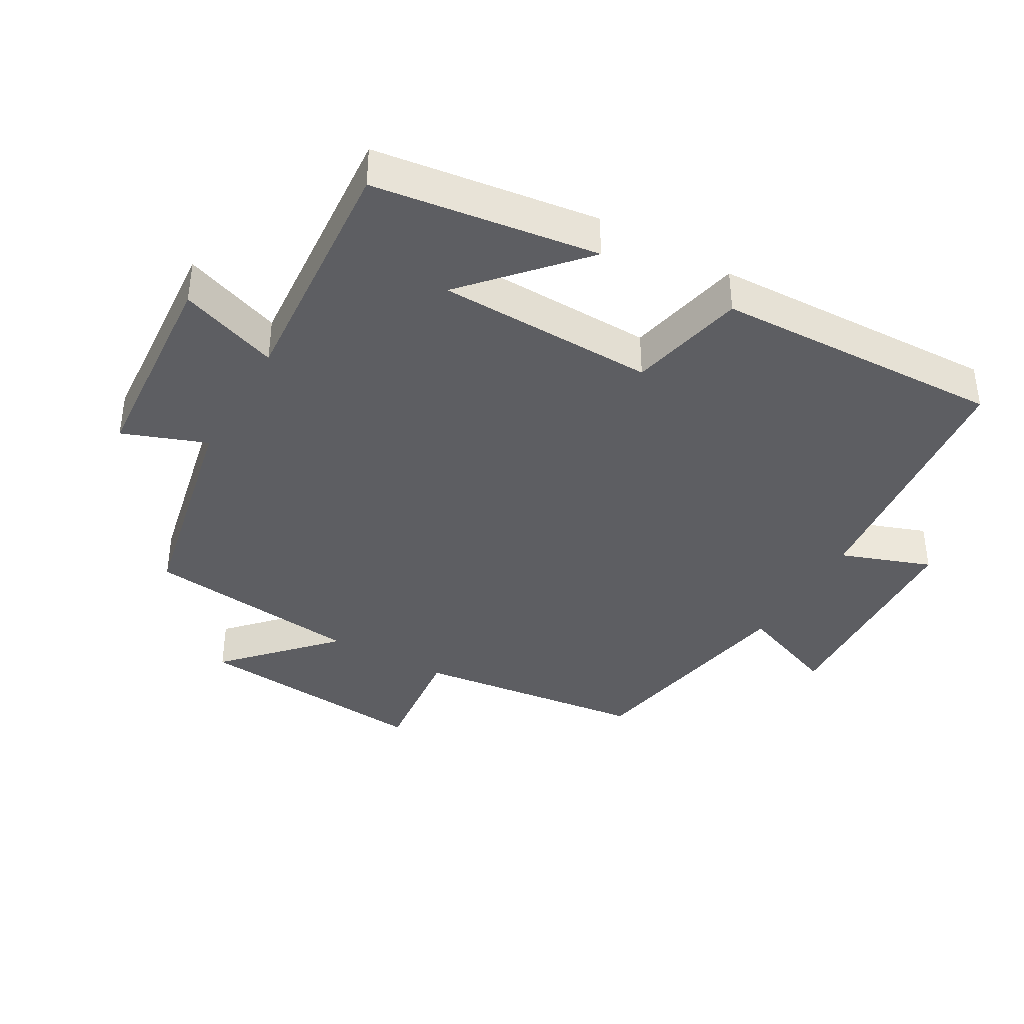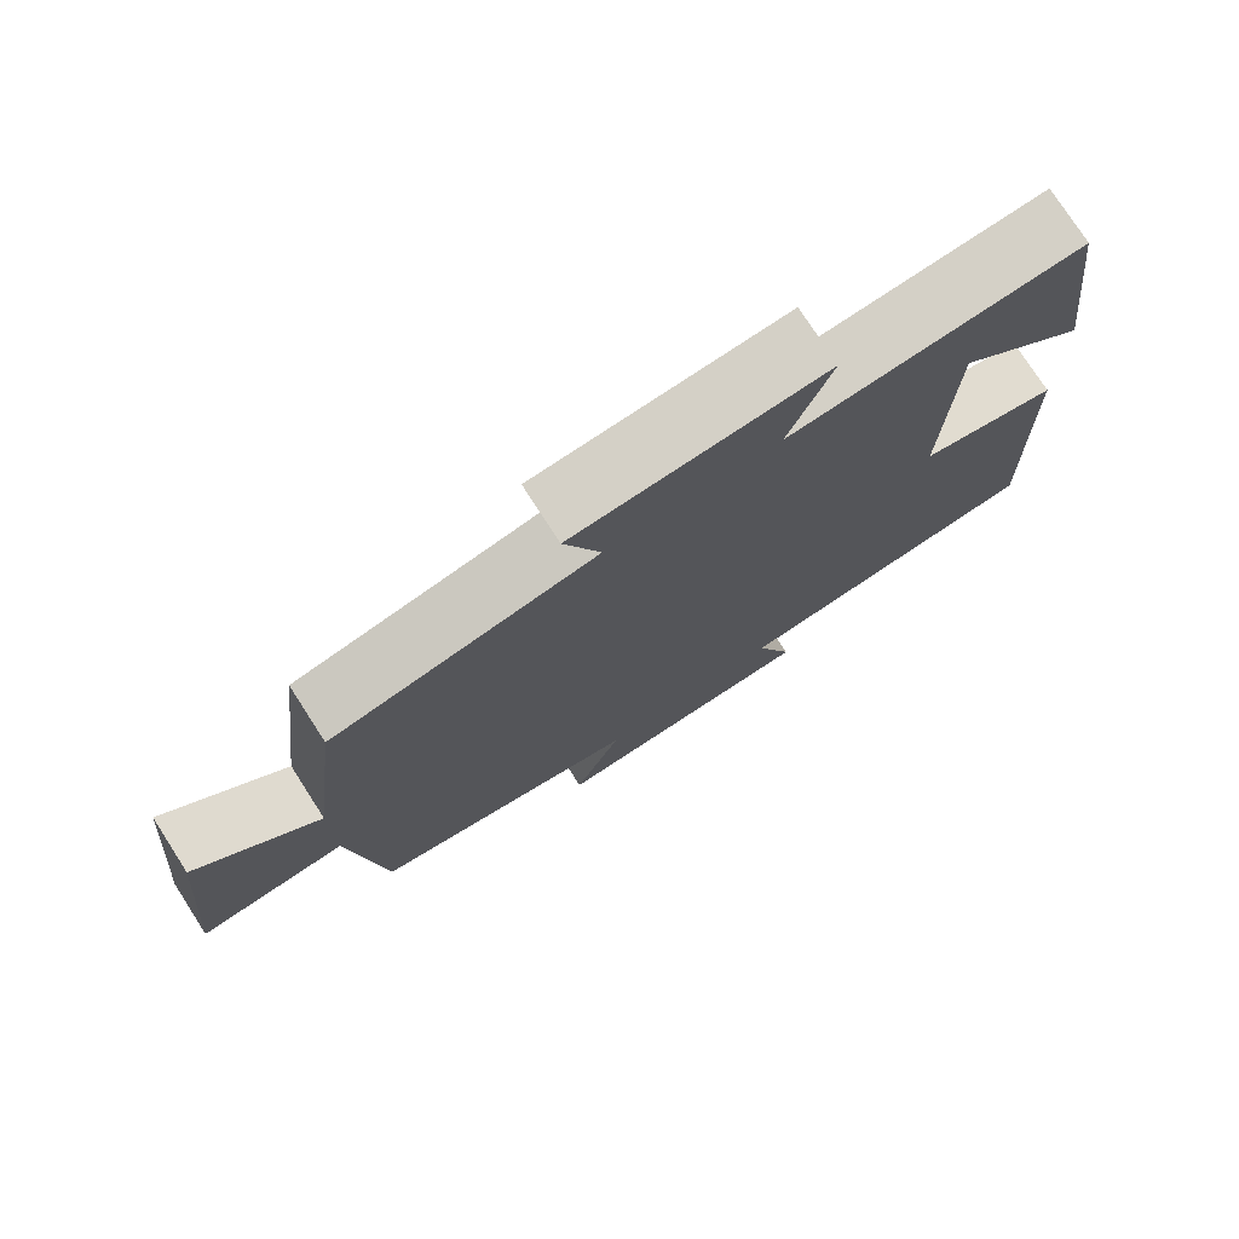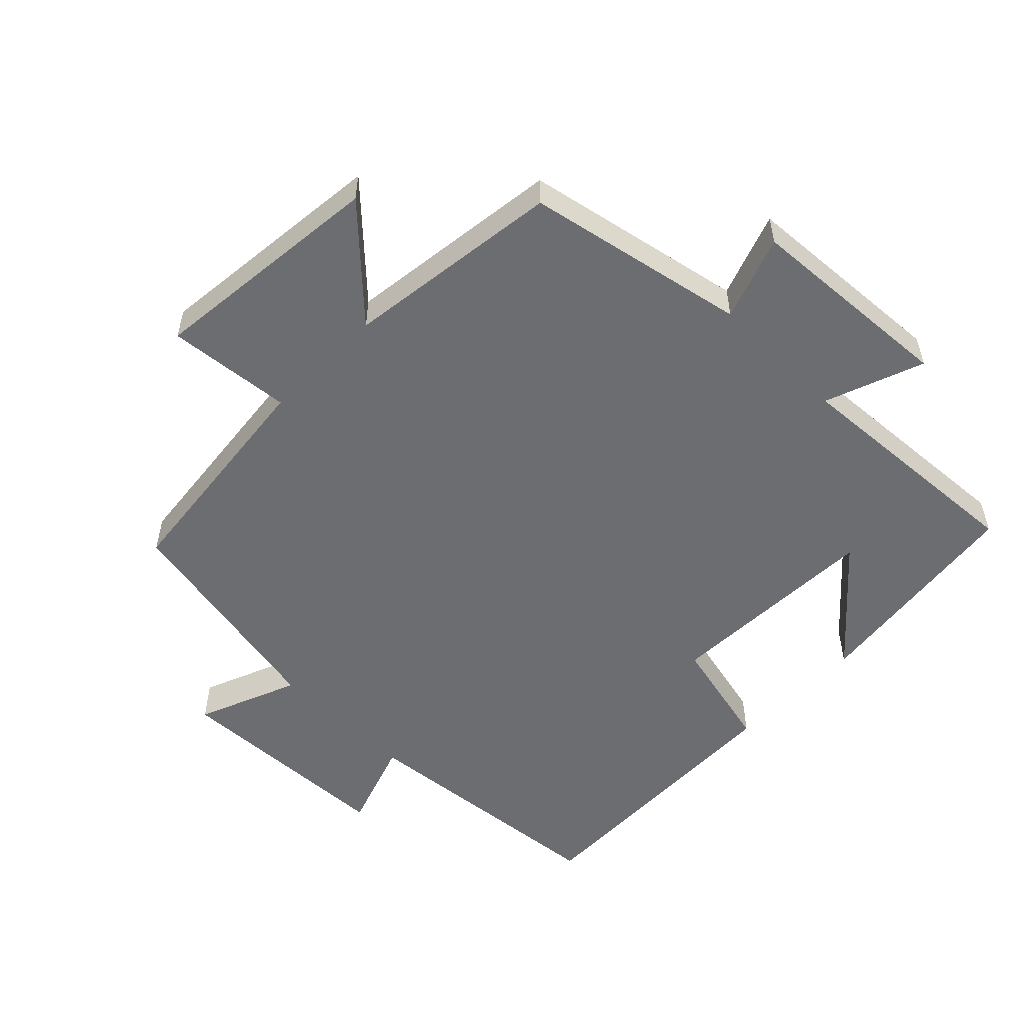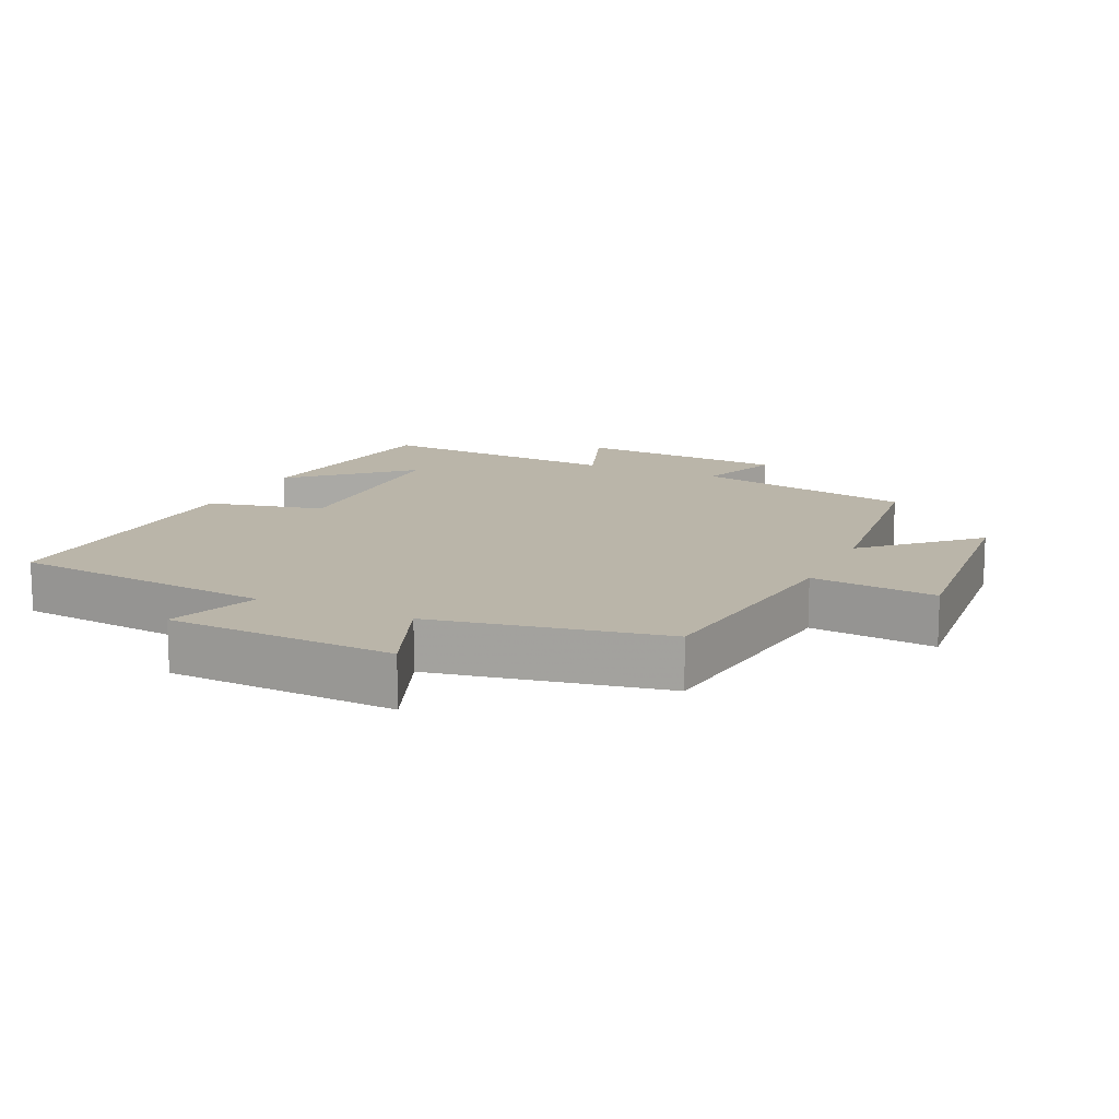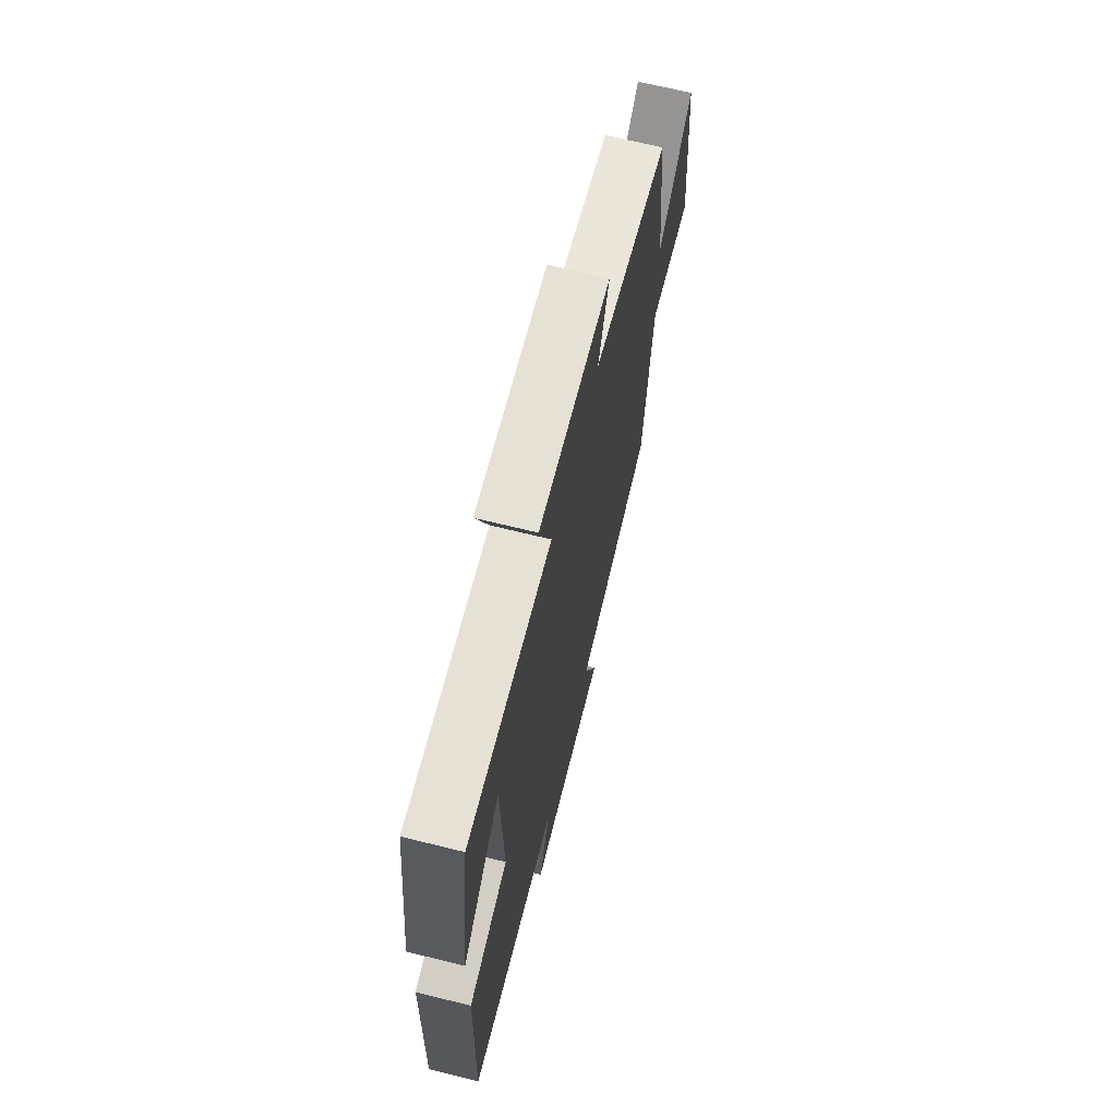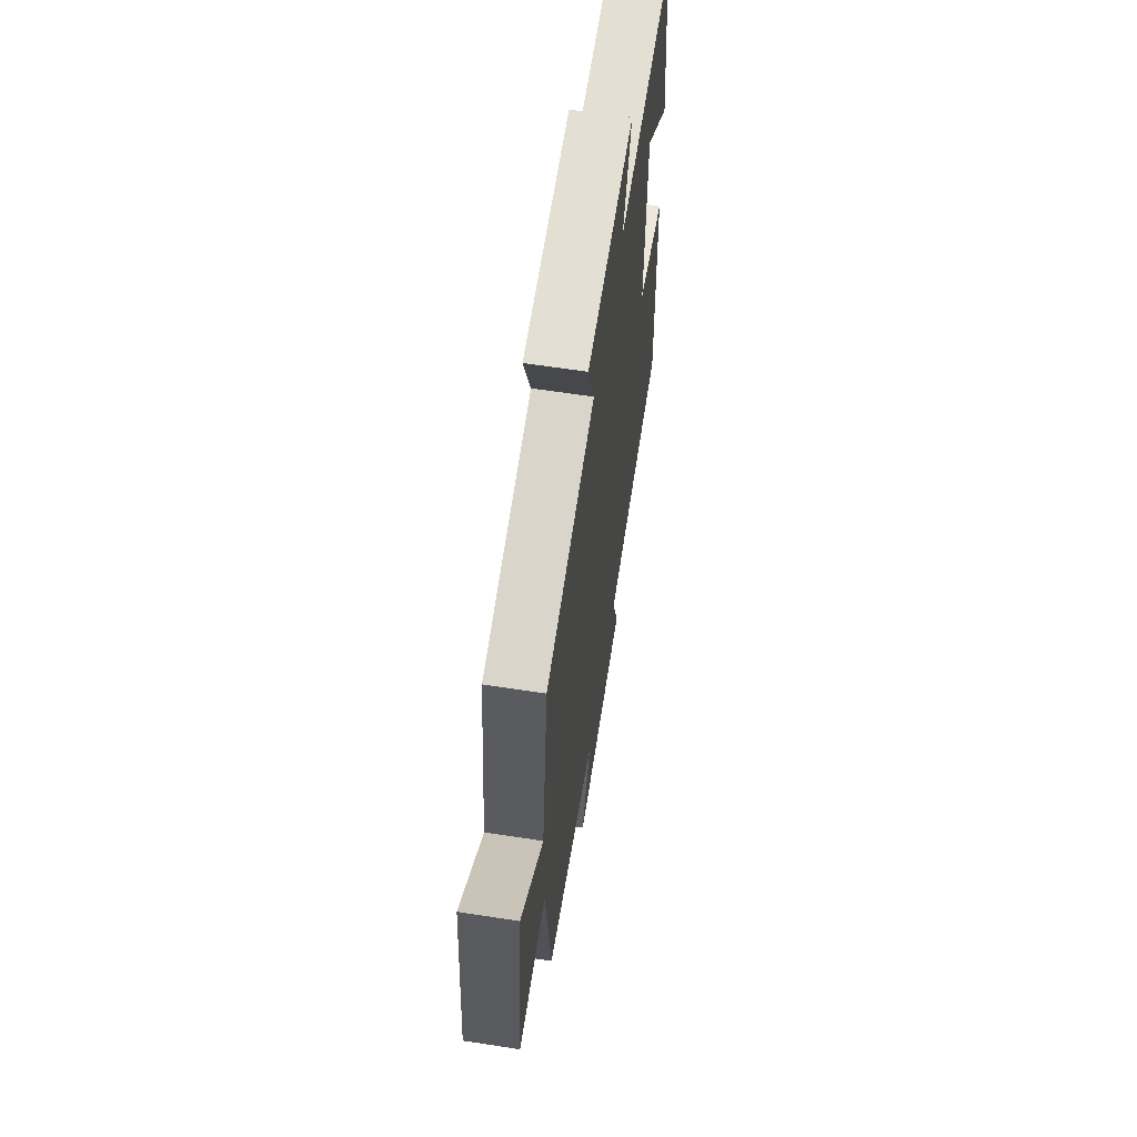
<metadata>
{"format":"obj","ext":"obj","renderer":"f3d","projection":"perspective","resolution":1024,"background":"white","views":[{"elev":-38.9,"azim":60.5,"up":"+Y"},{"elev":76.4,"azim":-32.8,"up":"+Z"},{"elev":-54.0,"azim":-44.8,"up":"+Y"},{"elev":13.6,"azim":-155.0,"up":"+Y"},{"elev":68.4,"azim":103.9,"up":"+Z"},{"elev":62.6,"azim":-81.1,"up":"+Z"}]}
</metadata>
<code>
v 0.513 0.07 -0.459
v 0.117 0.07 -0.5
v 0.165 0.07 -0.636
v -0.175 0.07 -0.652
v -0.115 0.07 -0.5
v -0.459 0.07 -0.434
v -0.5 0.07 -0.086
v -0.687 0.07 -0.105
v -0.653 0.07 0.251
v -0.5 0.07 0.106
v -0.461 0.07 0.432
v -0.13 0.07 0.5
v -0.176 0.07 0.626
v 0.14 0.07 0.648
v 0.086 0.07 0.5
v 0.456 0.07 0.526
v 0.5 0.07 0.19
v 0.335 0.07 0.34
v 0.325 0.07 0.014
v 0.5 0.07 -0.026
v 0.513 0 -0.459
v 0.117 0 -0.5
v 0.165 0 -0.636
v -0.175 0 -0.652
v -0.115 0 -0.5
v -0.459 0 -0.434
v -0.5 0 -0.086
v -0.687 0 -0.105
v -0.653 0 0.251
v -0.5 0 0.106
v -0.461 0 0.432
v -0.13 0 0.5
v -0.176 0 0.626
v 0.14 0 0.648
v 0.086 0 0.5
v 0.456 0 0.526
v 0.5 0 0.19
v 0.335 0 0.34
v 0.325 0 0.014
v 0.5 0 -0.026
f 19 20 1 2
f 18 19 2
f 16 17 18
f 15 16 18
f 15 18 2
f 12 13 14 15
f 12 15 2
f 11 12 2
f 10 11 2
f 7 8 9 10
f 7 10 2
f 6 7 2
f 5 6 2
f 2 3 4 5
f 22 21 40 39
f 22 39 38
f 38 37 36
f 38 36 35
f 22 38 35
f 35 34 33 32
f 22 35 32
f 22 32 31
f 22 31 30
f 30 29 28 27
f 22 30 27
f 22 27 26
f 22 26 25
f 25 24 23 22
f 1 21 22 2
f 2 22 23 3
f 3 23 24 4
f 4 24 25 5
f 5 25 26 6
f 6 26 27 7
f 7 27 28 8
f 8 28 29 9
f 9 29 30 10
f 10 30 31 11
f 11 31 32 12
f 12 32 33 13
f 13 33 34 14
f 14 34 35 15
f 15 35 36 16
f 16 36 37 17
f 17 37 38 18
f 18 38 39 19
f 19 39 40 20
f 20 40 21 1

</code>
